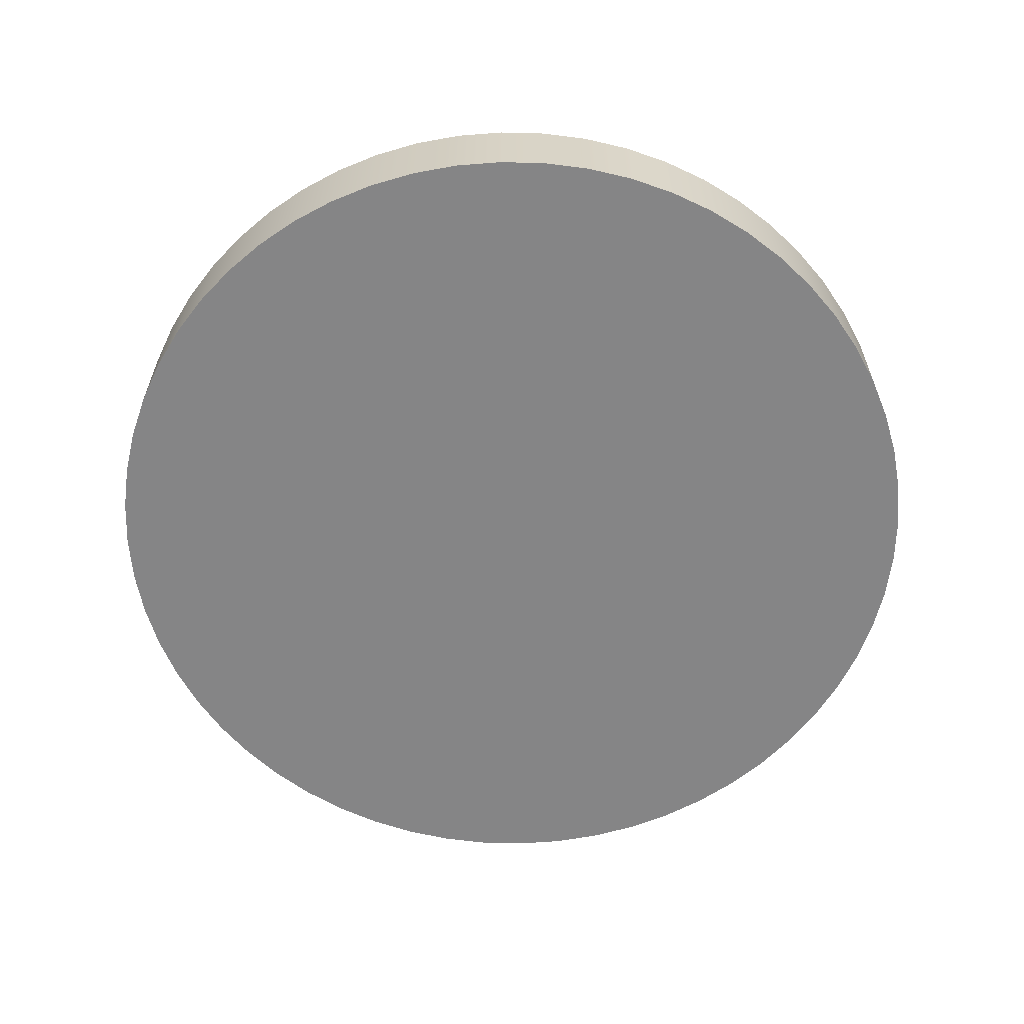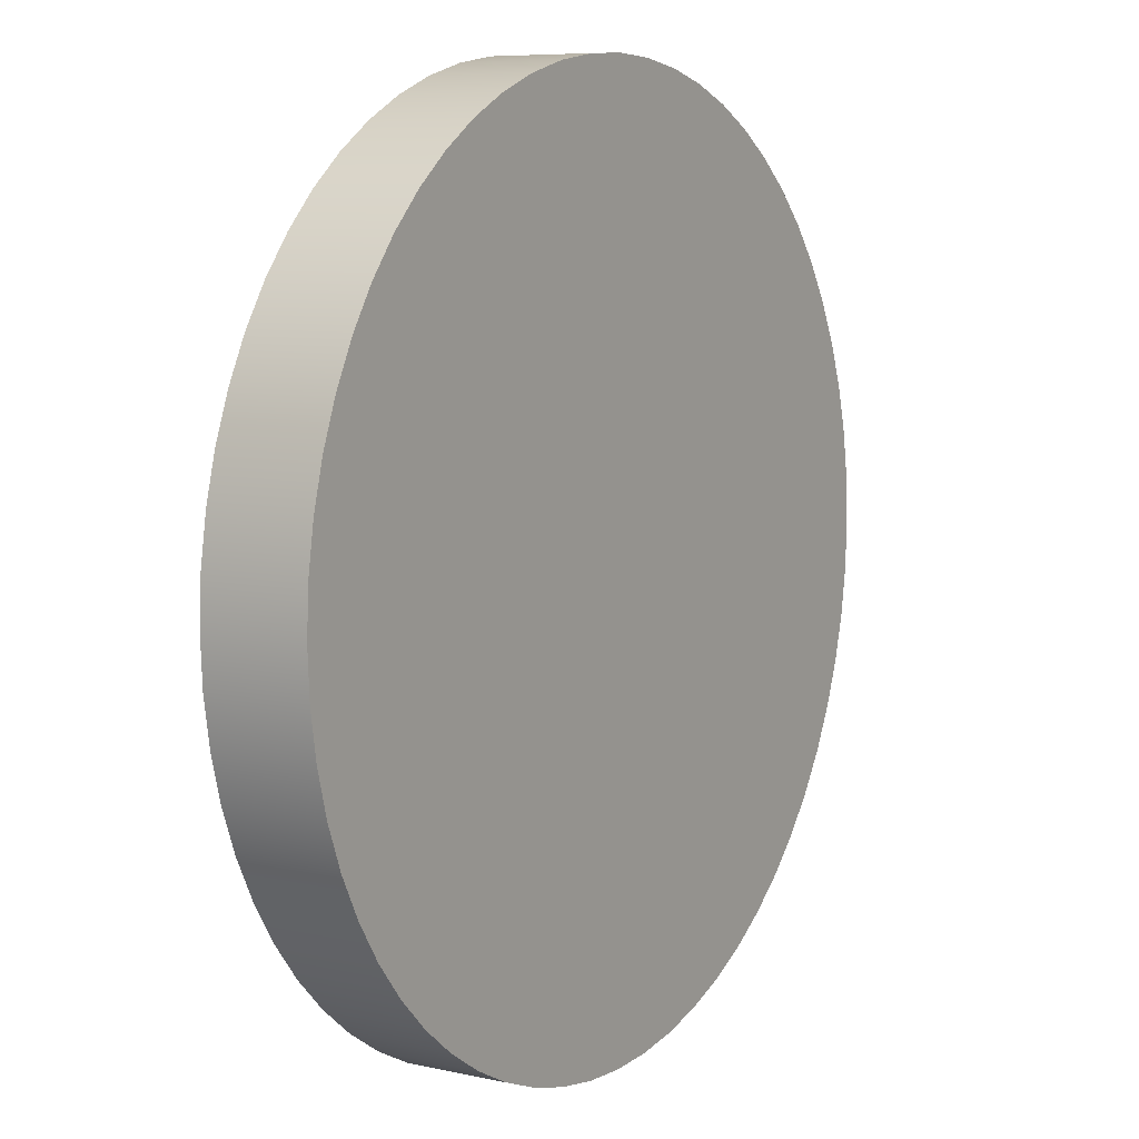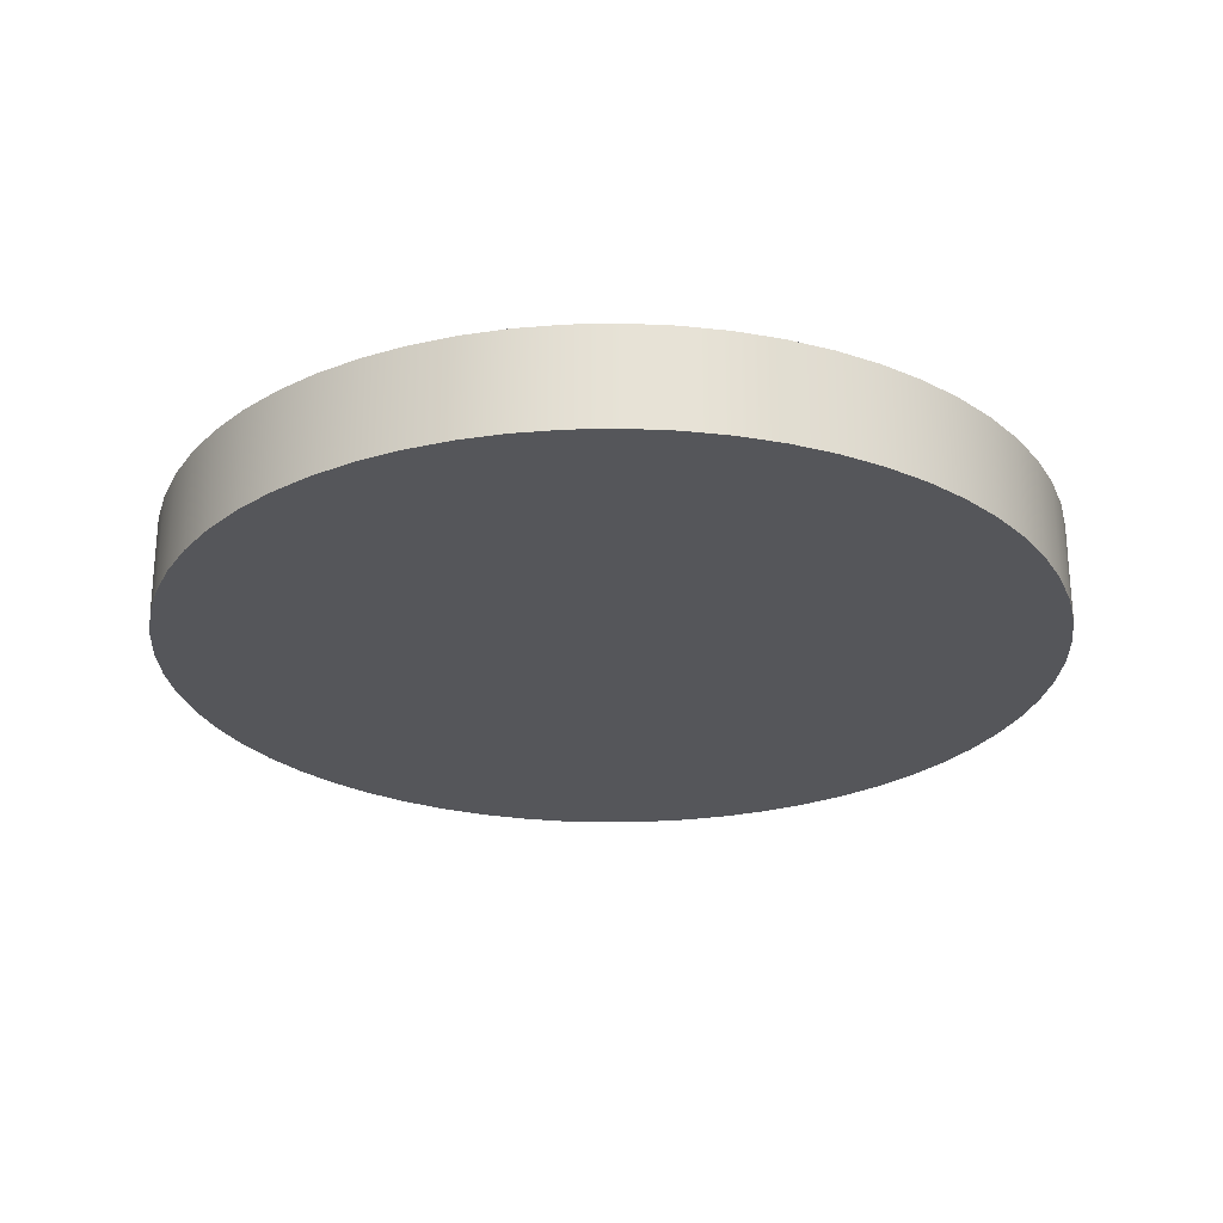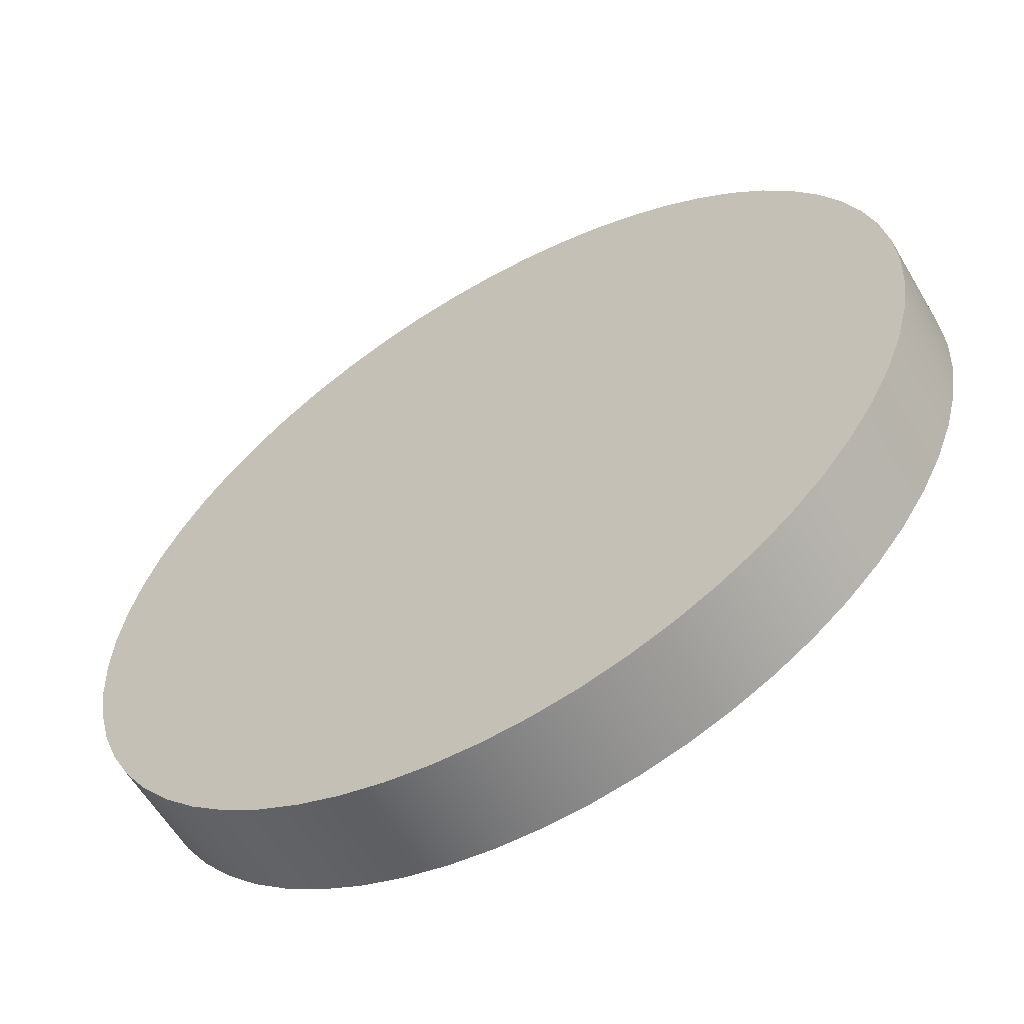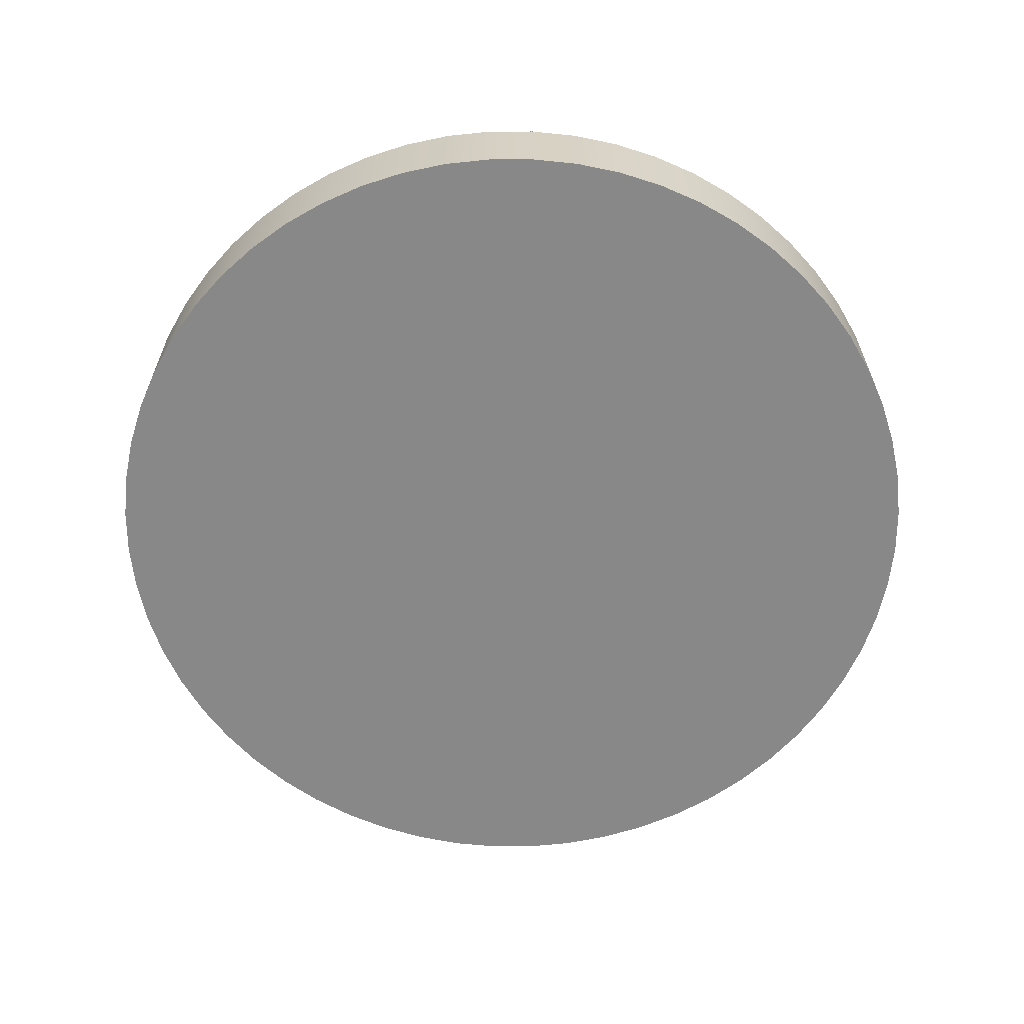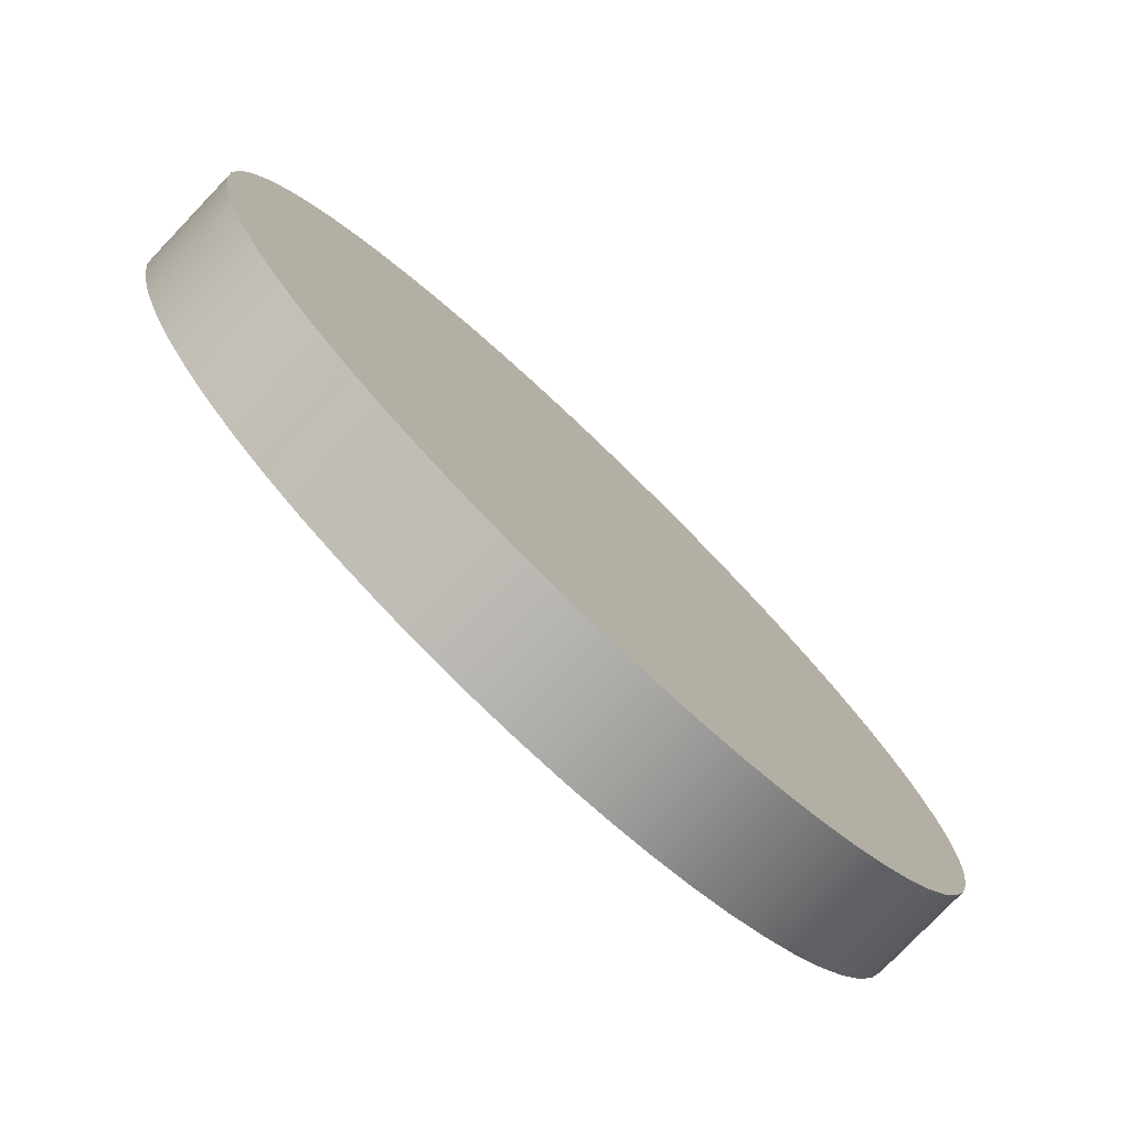
<metadata>
{"format":"obj","ext":"obj","renderer":"f3d","projection":"perspective","resolution":1024,"background":"white","views":[{"elev":-61.9,"azim":25.5,"up":"+Z"},{"elev":7.7,"azim":121.9,"up":"+Y"},{"elev":-25.9,"azim":22.9,"up":"+Z"},{"elev":-59.6,"azim":-149.5,"up":"+Y"},{"elev":-62.9,"azim":-62.9,"up":"+Z"},{"elev":-78.1,"azim":136.2,"up":"+Y"}]}
</metadata>
<code>
v -6.577 0.2604 -14.7
v -6.565 0.03 -14.7
v -6.529 -0.1979 -14.7
v -6.469 -0.4208 -14.7
v -6.386 -0.6362 -14.7
v -6.282 -0.8418 -14.7
v -6.156 -1.035 -14.7
v -6.011 -1.215 -14.7
v -5.848 -1.378 -14.7
v -5.668 -1.523 -14.7
v -5.475 -1.649 -14.7
v -5.269 -1.753 -14.7
v -5.054 -1.836 -14.7
v -4.831 -1.896 -14.7
v -4.603 -1.932 -14.7
v -4.373 -1.944 -14.7
v -4.142 -1.932 -14.7
v -3.914 -1.896 -14.7
v -3.691 -1.836 -14.7
v -3.476 -1.753 -14.7
v -3.27 -1.649 -14.7
v -3.077 -1.523 -14.7
v -2.898 -1.378 -14.7
v -2.734 -1.215 -14.7
v -2.589 -1.035 -14.7
v -2.464 -0.8418 -14.7
v -2.359 -0.6362 -14.7
v -2.276 -0.4208 -14.7
v -2.216 -0.1979 -14.7
v -2.18 0.03 -14.7
v -2.168 0.2604 -14.7
v -2.18 0.4908 -14.7
v -2.216 0.7187 -14.7
v -2.276 0.9416 -14.7
v -2.359 1.157 -14.7
v -2.464 1.363 -14.7
v -2.589 1.556 -14.7
v -2.734 1.735 -14.7
v -2.898 1.899 -14.7
v -3.077 2.044 -14.7
v -3.27 2.169 -14.7
v -3.476 2.274 -14.7
v -3.691 2.357 -14.7
v -3.914 2.417 -14.7
v -4.142 2.453 -14.7
v -4.373 2.465 -14.7
v -4.603 2.453 -14.7
v -4.831 2.417 -14.7
v -5.054 2.357 -14.7
v -5.269 2.274 -14.7
v -5.475 2.169 -14.7
v -5.668 2.044 -14.7
v -5.848 1.899 -14.7
v -6.011 1.735 -14.7
v -6.156 1.556 -14.7
v -6.282 1.363 -14.7
v -6.386 1.157 -14.7
v -6.469 0.9416 -14.7
v -6.529 0.7187 -14.7
v -6.565 0.4908 -14.7
v -6.577 0.2604 -14.2
v -6.565 0.4908 -14.2
v -6.529 0.7187 -14.2
v -6.469 0.9416 -14.2
v -6.386 1.157 -14.2
v -6.282 1.363 -14.2
v -6.156 1.556 -14.2
v -6.011 1.735 -14.2
v -5.848 1.899 -14.2
v -5.668 2.044 -14.2
v -5.475 2.169 -14.2
v -5.269 2.274 -14.2
v -5.054 2.357 -14.2
v -4.831 2.417 -14.2
v -4.603 2.453 -14.2
v -4.373 2.465 -14.2
v -4.142 2.453 -14.2
v -3.914 2.417 -14.2
v -3.691 2.357 -14.2
v -3.476 2.274 -14.2
v -3.27 2.169 -14.2
v -3.077 2.044 -14.2
v -2.898 1.899 -14.2
v -2.734 1.735 -14.2
v -2.589 1.556 -14.2
v -2.464 1.363 -14.2
v -2.359 1.157 -14.2
v -2.276 0.9416 -14.2
v -2.216 0.7187 -14.2
v -2.18 0.4908 -14.2
v -2.168 0.2604 -14.2
v -2.18 0.03 -14.2
v -2.216 -0.1979 -14.2
v -2.276 -0.4208 -14.2
v -2.359 -0.6362 -14.2
v -2.464 -0.8418 -14.2
v -2.589 -1.035 -14.2
v -2.734 -1.215 -14.2
v -2.898 -1.378 -14.2
v -3.077 -1.523 -14.2
v -3.27 -1.649 -14.2
v -3.476 -1.753 -14.2
v -3.691 -1.836 -14.2
v -3.914 -1.896 -14.2
v -4.142 -1.932 -14.2
v -4.373 -1.944 -14.2
v -4.603 -1.932 -14.2
v -4.831 -1.896 -14.2
v -5.054 -1.836 -14.2
v -5.269 -1.753 -14.2
v -5.475 -1.649 -14.2
v -5.668 -1.523 -14.2
v -5.848 -1.378 -14.2
v -6.011 -1.215 -14.2
v -6.156 -1.035 -14.2
v -6.282 -0.8418 -14.2
v -6.386 -0.6362 -14.2
v -6.469 -0.4208 -14.2
v -6.529 -0.1979 -14.2
v -6.565 0.03 -14.2
v -6.577 0.2604 -14.2
v -6.577 0.2604 -14.7
v -6.577 0.2604 -14.2
v -6.565 0.03 -14.2
v -6.529 -0.1979 -14.2
v -6.469 -0.4208 -14.2
v -6.386 -0.6362 -14.2
v -6.282 -0.8418 -14.2
v -6.156 -1.035 -14.2
v -6.011 -1.215 -14.2
v -5.848 -1.378 -14.2
v -5.668 -1.523 -14.2
v -5.475 -1.649 -14.2
v -5.269 -1.753 -14.2
v -5.054 -1.836 -14.2
v -4.831 -1.896 -14.2
v -4.603 -1.932 -14.2
v -4.373 -1.944 -14.2
v -4.142 -1.932 -14.2
v -3.914 -1.896 -14.2
v -3.691 -1.836 -14.2
v -3.476 -1.753 -14.2
v -3.27 -1.649 -14.2
v -3.077 -1.523 -14.2
v -2.898 -1.378 -14.2
v -2.734 -1.215 -14.2
v -2.589 -1.035 -14.2
v -2.464 -0.8418 -14.2
v -2.359 -0.6362 -14.2
v -2.276 -0.4208 -14.2
v -2.216 -0.1979 -14.2
v -2.18 0.03 -14.2
v -2.168 0.2604 -14.2
v -2.18 0.4908 -14.2
v -2.216 0.7187 -14.2
v -2.276 0.9416 -14.2
v -2.359 1.157 -14.2
v -2.464 1.363 -14.2
v -2.589 1.556 -14.2
v -2.734 1.735 -14.2
v -2.898 1.899 -14.2
v -3.077 2.044 -14.2
v -3.27 2.169 -14.2
v -3.476 2.274 -14.2
v -3.691 2.357 -14.2
v -3.914 2.417 -14.2
v -4.142 2.453 -14.2
v -4.373 2.465 -14.2
v -4.603 2.453 -14.2
v -4.831 2.417 -14.2
v -5.054 2.357 -14.2
v -5.269 2.274 -14.2
v -5.475 2.169 -14.2
v -5.668 2.044 -14.2
v -5.848 1.899 -14.2
v -6.011 1.735 -14.2
v -6.156 1.556 -14.2
v -6.282 1.363 -14.2
v -6.386 1.157 -14.2
v -6.469 0.9416 -14.2
v -6.529 0.7187 -14.2
v -6.565 0.4908 -14.2
v -6.577 0.2604 -14.7
v -6.565 0.4908 -14.7
v -6.529 0.7187 -14.7
v -6.469 0.9416 -14.7
v -6.386 1.157 -14.7
v -6.282 1.363 -14.7
v -6.156 1.556 -14.7
v -6.011 1.735 -14.7
v -5.848 1.899 -14.7
v -5.668 2.044 -14.7
v -5.475 2.169 -14.7
v -5.269 2.274 -14.7
v -5.054 2.357 -14.7
v -4.831 2.417 -14.7
v -4.603 2.453 -14.7
v -4.373 2.465 -14.7
v -4.142 2.453 -14.7
v -3.914 2.417 -14.7
v -3.691 2.357 -14.7
v -3.476 2.274 -14.7
v -3.27 2.169 -14.7
v -3.077 2.044 -14.7
v -2.898 1.899 -14.7
v -2.734 1.735 -14.7
v -2.589 1.556 -14.7
v -2.464 1.363 -14.7
v -2.359 1.157 -14.7
v -2.276 0.9416 -14.7
v -2.216 0.7187 -14.7
v -2.18 0.4908 -14.7
v -2.168 0.2604 -14.7
v -2.18 0.03 -14.7
v -2.216 -0.1979 -14.7
v -2.276 -0.4208 -14.7
v -2.359 -0.6362 -14.7
v -2.464 -0.8418 -14.7
v -2.589 -1.035 -14.7
v -2.734 -1.215 -14.7
v -2.898 -1.378 -14.7
v -3.077 -1.523 -14.7
v -3.27 -1.649 -14.7
v -3.476 -1.753 -14.7
v -3.691 -1.836 -14.7
v -3.914 -1.896 -14.7
v -4.142 -1.932 -14.7
v -4.373 -1.944 -14.7
v -4.603 -1.932 -14.7
v -4.831 -1.896 -14.7
v -5.054 -1.836 -14.7
v -5.269 -1.753 -14.7
v -5.475 -1.649 -14.7
v -5.668 -1.523 -14.7
v -5.848 -1.378 -14.7
v -6.011 -1.215 -14.7
v -6.156 -1.035 -14.7
v -6.282 -0.8418 -14.7
v -6.386 -0.6362 -14.7
v -6.469 -0.4208 -14.7
v -6.529 -0.1979 -14.7
v -6.565 0.03 -14.7
g 50f339b6-e34c-11ea-b67e-54bf646e7e1f
f 2 120 1
f 1 120 121
f 122 61 60
f 60 61 62
f 60 62 59
f 59 62 63
f 59 63 58
f 58 63 64
f 58 64 57
f 57 64 65
f 57 65 56
f 56 65 66
f 56 66 55
f 55 66 67
f 55 67 54
f 54 67 68
f 54 68 53
f 53 68 69
f 53 69 52
f 52 69 70
f 52 70 51
f 51 70 71
f 51 71 50
f 50 71 72
f 50 72 49
f 49 72 73
f 49 73 48
f 48 73 74
f 48 74 47
f 47 74 75
f 47 75 46
f 46 75 76
f 46 76 45
f 45 76 77
f 45 77 44
f 44 77 78
f 44 78 43
f 43 78 79
f 43 79 42
f 42 79 80
f 42 80 41
f 41 80 81
f 41 81 40
f 40 81 82
f 40 82 39
f 39 82 83
f 39 83 38
f 38 83 84
f 38 84 37
f 37 84 85
f 37 85 36
f 36 85 86
f 36 86 35
f 35 86 87
f 35 87 34
f 34 87 88
f 34 88 33
f 33 88 89
f 33 89 32
f 32 89 90
f 32 90 31
f 31 90 91
f 31 91 30
f 30 91 92
f 30 92 29
f 29 92 93
f 29 93 28
f 28 93 94
f 28 94 27
f 27 94 95
f 27 95 26
f 26 95 96
f 26 96 25
f 25 96 97
f 25 97 24
f 24 97 98
f 24 98 23
f 23 98 99
f 23 99 22
f 22 99 100
f 22 100 21
f 21 100 101
f 21 101 20
f 20 101 102
f 20 102 19
f 19 102 103
f 19 103 18
f 18 103 104
f 18 104 17
f 17 104 105
f 17 105 16
f 16 105 106
f 16 106 15
f 15 106 107
f 15 107 14
f 14 107 108
f 14 108 13
f 13 108 109
f 13 109 12
f 12 109 110
f 12 110 11
f 11 110 111
f 11 111 10
f 10 111 112
f 10 112 9
f 9 112 113
f 9 113 8
f 8 113 114
f 8 114 7
f 7 114 115
f 7 115 6
f 6 115 116
f 6 116 5
f 5 116 117
f 5 117 4
f 4 117 118
f 4 118 3
f 3 118 119
f 3 119 2
f 2 119 120
g 50f360c8-e34c-11ea-99cc-54bf646e7e1f
f 124 152 123
f 123 152 153
f 123 153 182
f 182 153 154
f 182 154 181
f 181 154 155
f 181 155 180
f 180 155 156
f 180 156 179
f 179 156 157
f 179 157 178
f 178 157 158
f 178 158 177
f 177 158 159
f 177 159 176
f 176 159 160
f 176 160 175
f 175 160 161
f 175 161 174
f 174 161 162
f 174 162 173
f 173 162 163
f 173 163 172
f 172 163 164
f 172 164 171
f 171 164 165
f 171 165 170
f 170 165 166
f 170 166 169
f 169 166 167
f 169 167 168
f 152 124 151
f 151 124 125
f 151 125 150
f 150 125 126
f 150 126 149
f 149 126 127
f 149 127 148
f 148 127 128
f 148 128 147
f 147 128 129
f 147 129 146
f 146 129 130
f 146 130 145
f 145 130 131
f 145 131 144
f 144 131 132
f 144 132 143
f 143 132 133
f 143 133 142
f 142 133 134
f 142 134 141
f 141 134 135
f 141 135 140
f 140 135 136
f 140 136 139
f 139 136 137
f 139 137 138
g 50f387dc-e34c-11ea-a79e-54bf646e7e1f
f 184 212 183
f 183 212 213
f 183 213 242
f 242 213 214
f 242 214 241
f 241 214 215
f 241 215 240
f 240 215 216
f 240 216 239
f 239 216 217
f 239 217 238
f 238 217 218
f 238 218 237
f 237 218 219
f 237 219 236
f 236 219 220
f 236 220 235
f 235 220 221
f 235 221 234
f 234 221 222
f 234 222 233
f 233 222 223
f 233 223 232
f 232 223 224
f 232 224 231
f 231 224 225
f 231 225 230
f 230 225 226
f 230 226 229
f 229 226 227
f 229 227 228
f 212 184 211
f 211 184 185
f 211 185 210
f 210 185 186
f 210 186 209
f 209 186 187
f 209 187 208
f 208 187 188
f 208 188 207
f 207 188 189
f 207 189 206
f 206 189 190
f 206 190 205
f 205 190 191
f 205 191 204
f 204 191 192
f 204 192 203
f 203 192 193
f 203 193 202
f 202 193 194
f 202 194 201
f 201 194 195
f 201 195 200
f 200 195 196
f 200 196 199
f 199 196 197
f 199 197 198

</code>
